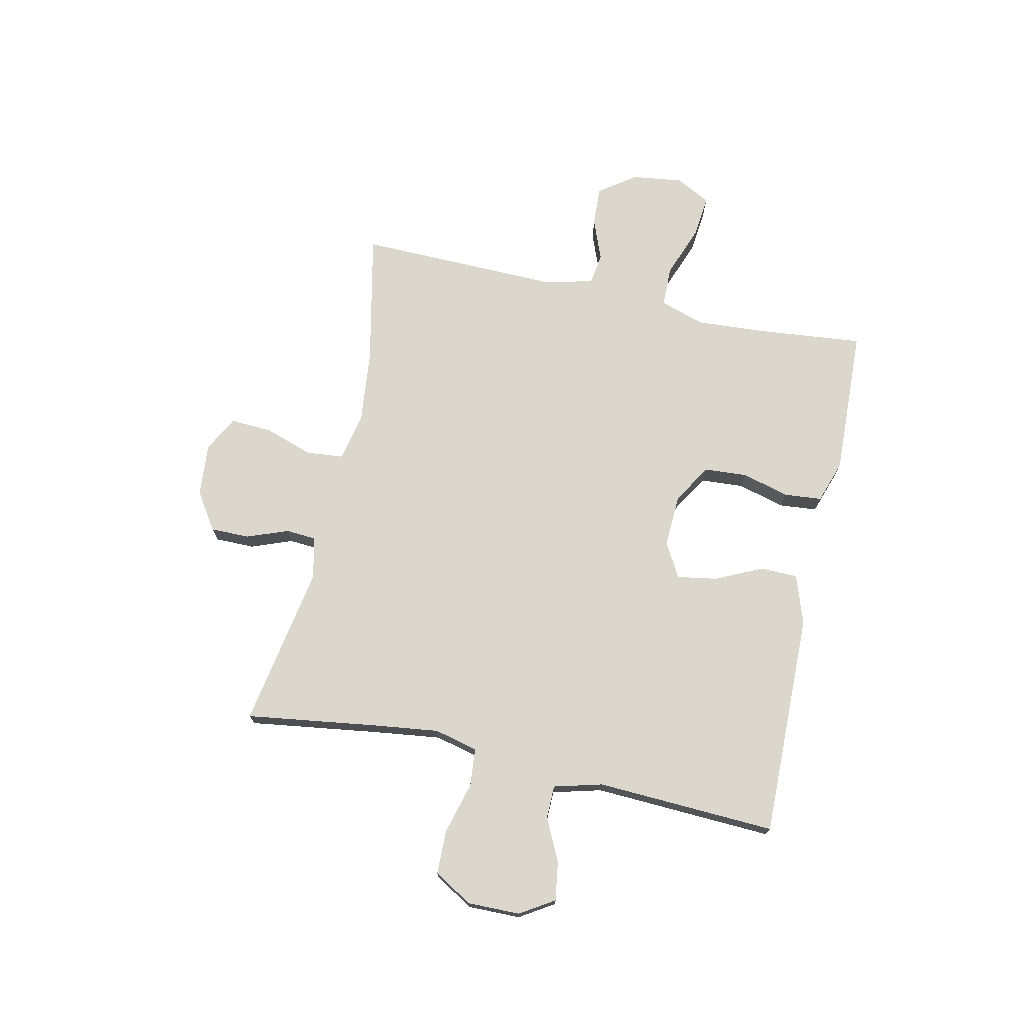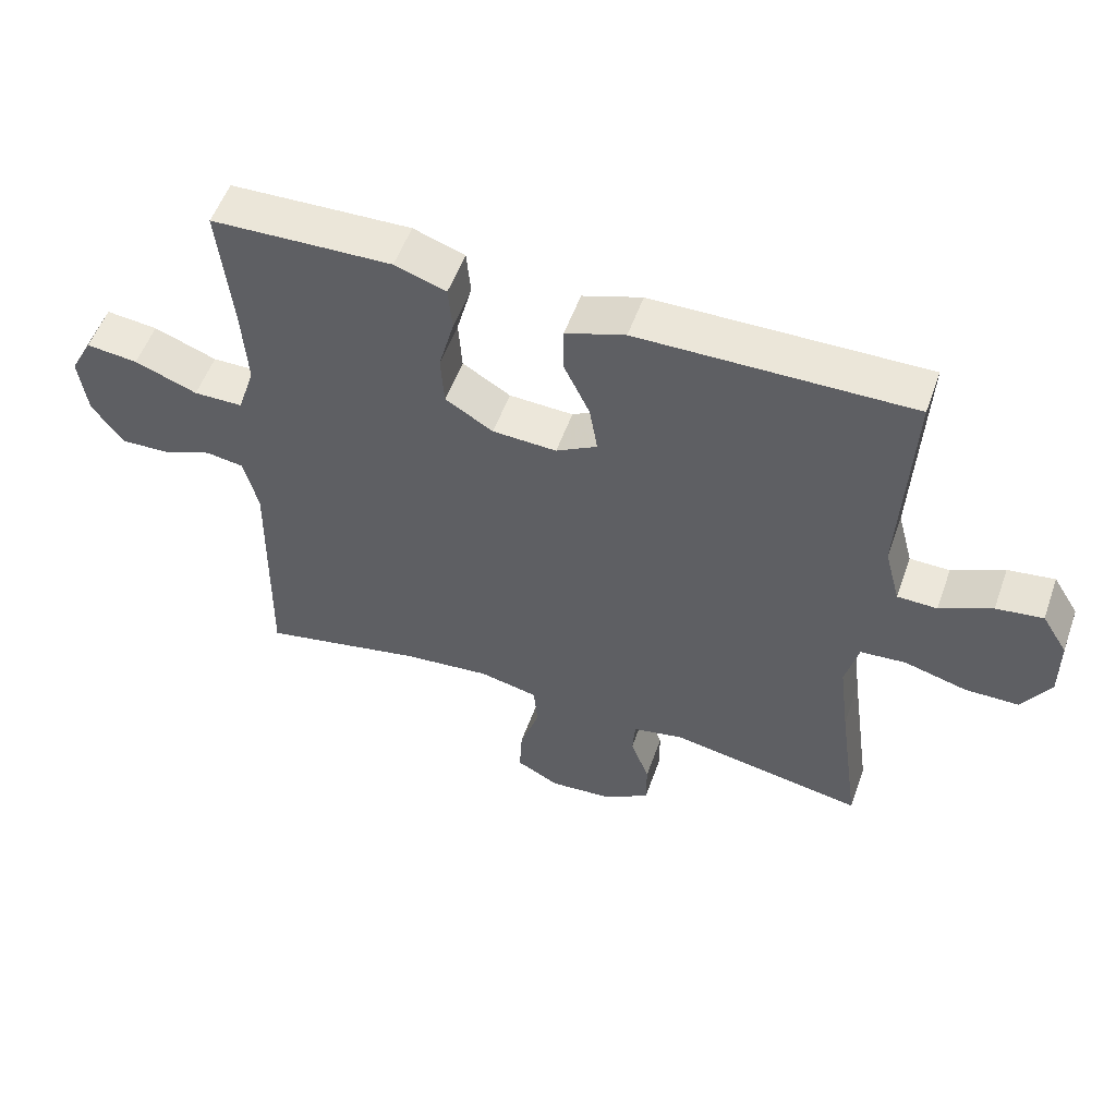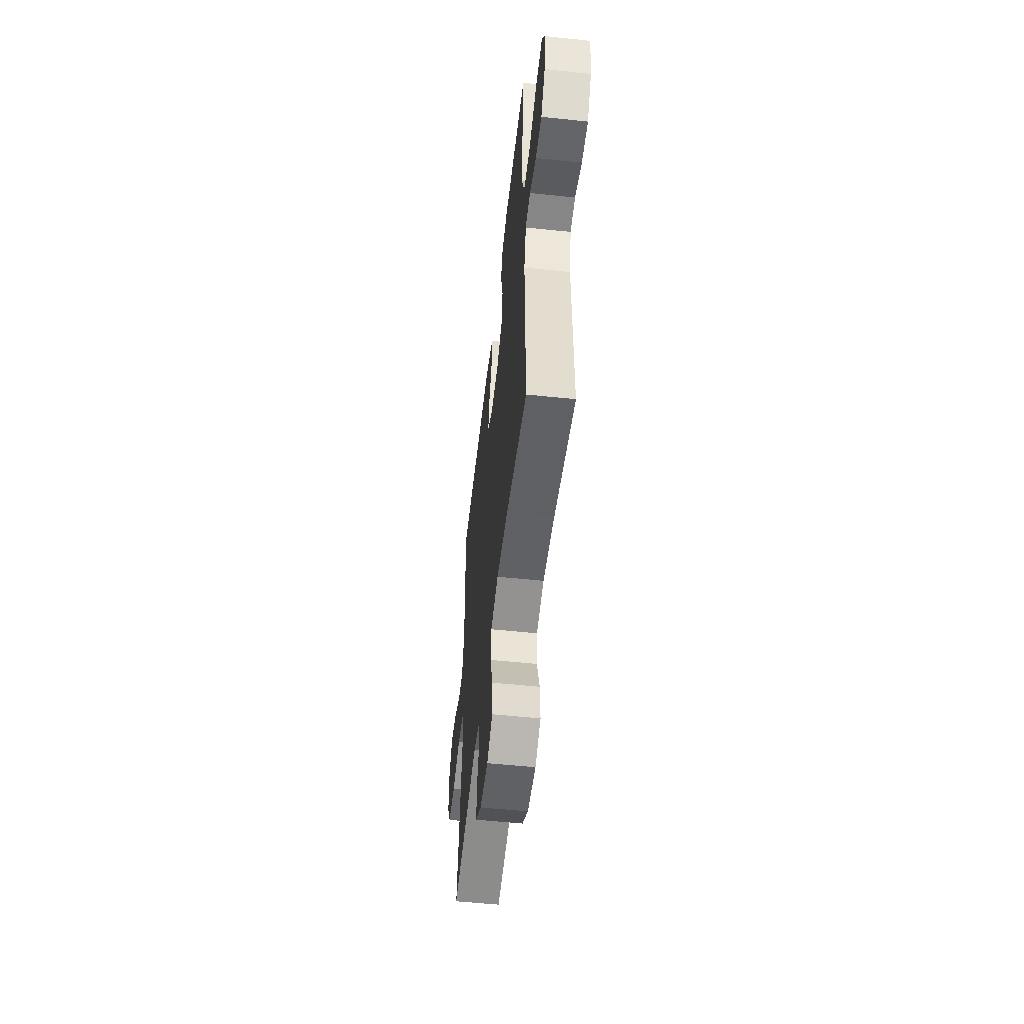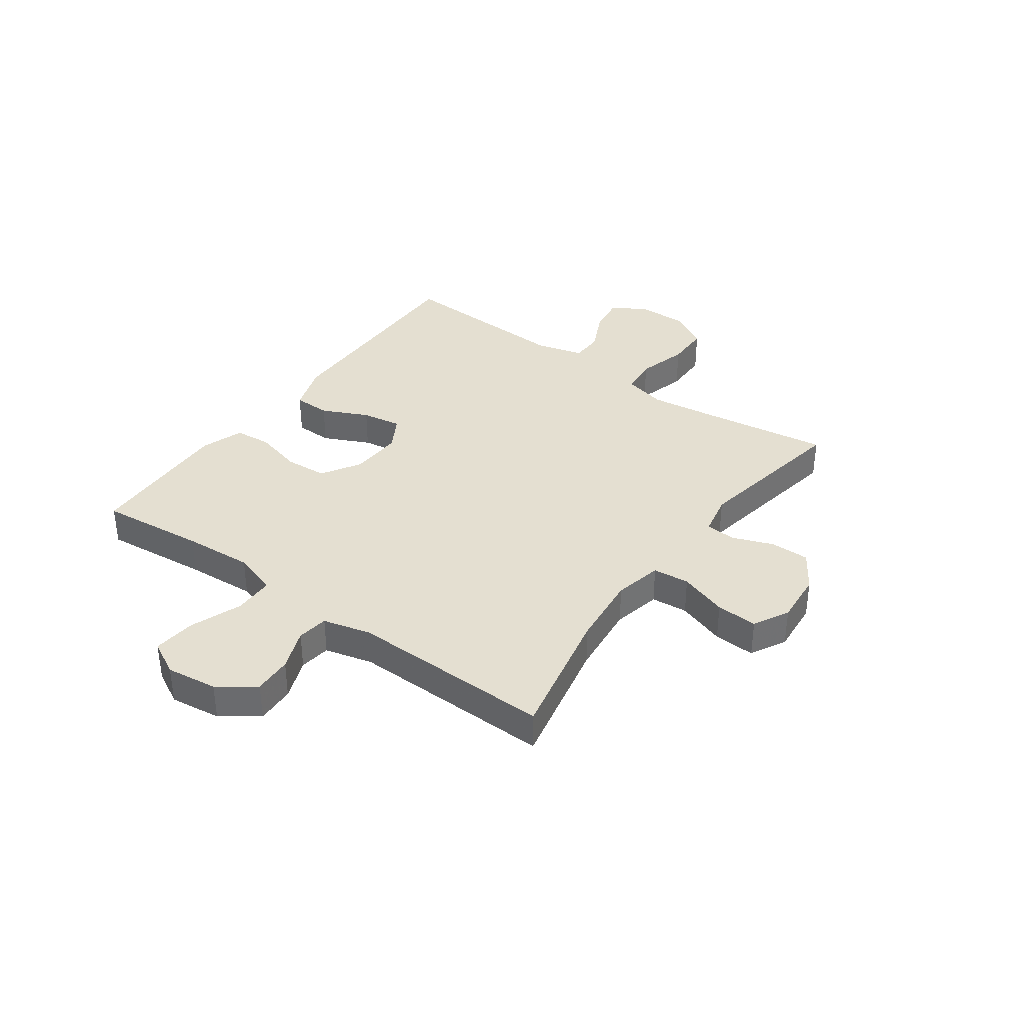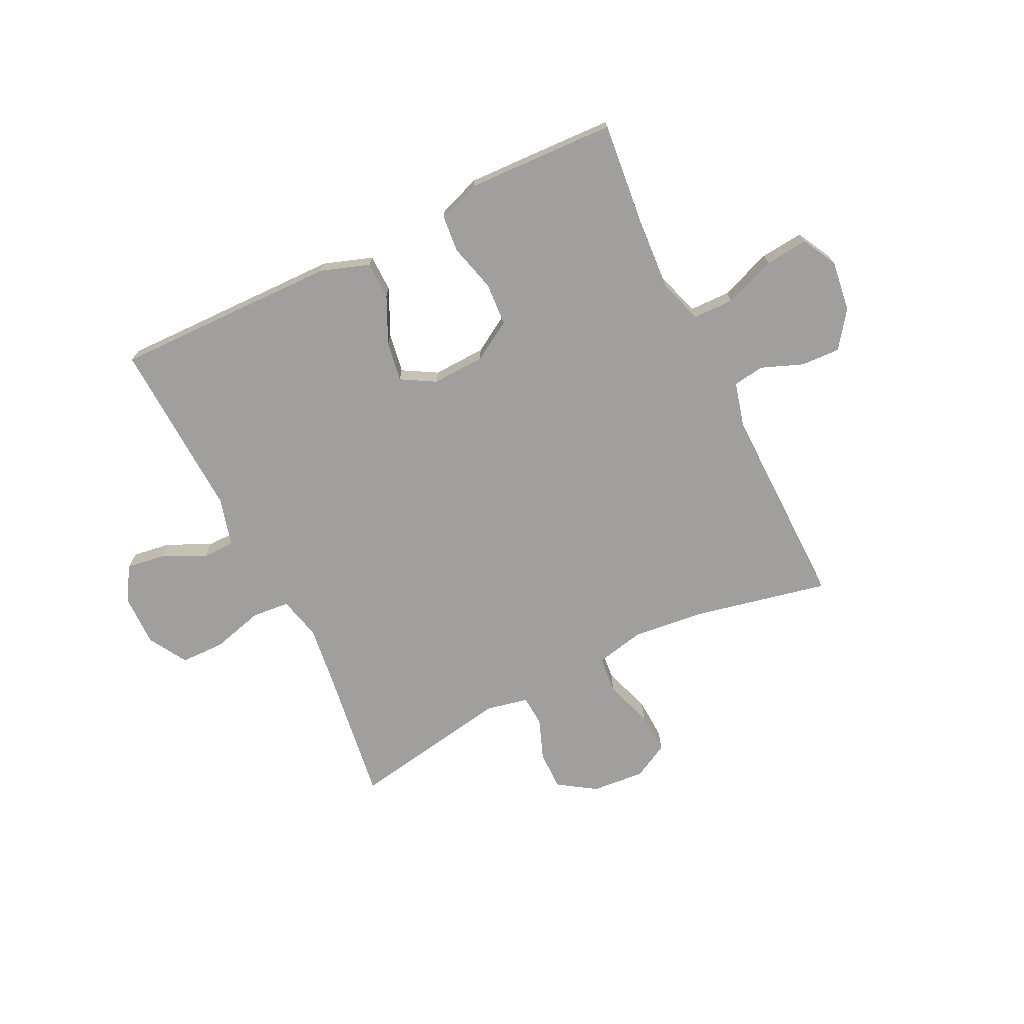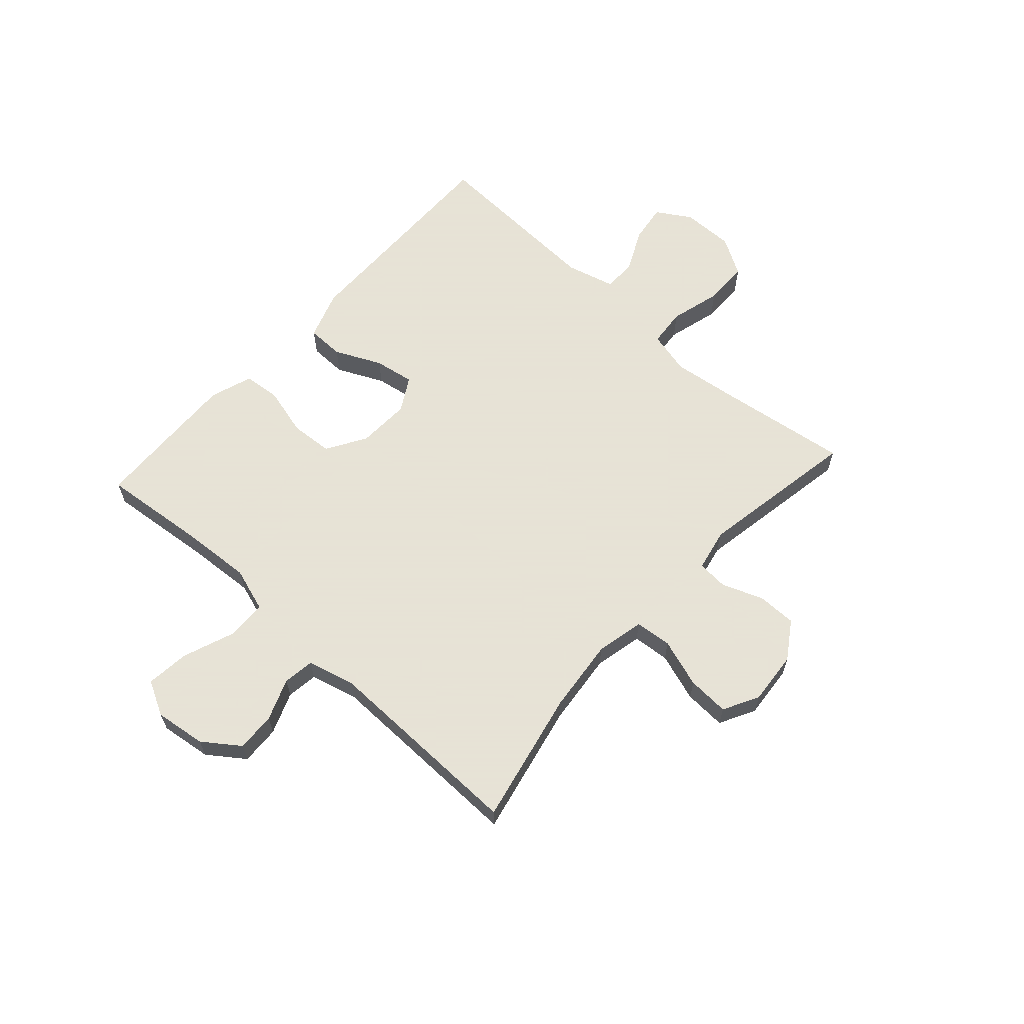
<metadata>
{"format":"obj","ext":"obj","renderer":"f3d","projection":"perspective","resolution":1024,"background":"white","views":[{"elev":72.9,"azim":-77.7,"up":"+Y"},{"elev":54.3,"azim":-160.5,"up":"+Z"},{"elev":-54.1,"azim":83.6,"up":"+Z"},{"elev":36.7,"azim":125.8,"up":"+Y"},{"elev":-71.5,"azim":26.0,"up":"+Y"},{"elev":62.8,"azim":132.1,"up":"+Y"}]}
</metadata>
<code>
v -0.5 0.07 -0.5
v -0.467 0.07 -0.265
v -0.452 0.07 -0.147
v -0.471 0.07 -0.069
v -0.539 0.07 -0.063
v -0.631 0.07 -0.088
v -0.711 0.07 -0.087
v -0.752 0.07 -0.018
v -0.751 0.07 0.076
v -0.713 0.07 0.137
v -0.644 0.07 0.127
v -0.567 0.07 0.09
v -0.508 0.07 0.091
v -0.485 0.07 0.178
v -0.5 0.07 0.5
v -0.234 0.07 0.496
v -0.097 0.07 0.494
v -0.009 0.07 0.464
v -0.008 0.07 0.397
v -0.047 0.07 0.314
v -0.059 0.07 0.242
v 0.002 0.07 0.207
v 0.097 0.07 0.211
v 0.168 0.07 0.254
v 0.173 0.07 0.331
v 0.15 0.07 0.417
v 0.156 0.07 0.484
v 0.232 0.07 0.51
v 0.346 0.07 0.506
v 0.5 0.07 0.5
v 0.481 0.07 0.31
v 0.473 0.07 0.185
v 0.499 0.07 0.105
v 0.572 0.07 0.104
v 0.665 0.07 0.139
v 0.742 0.07 0.147
v 0.775 0.07 0.085
v 0.763 0.07 -0.007
v 0.716 0.07 -0.072
v 0.646 0.07 -0.069
v 0.571 0.07 -0.04
v 0.515 0.07 -0.048
v 0.493 0.07 -0.134
v 0.5 0.07 -0.5
v 0.26 0.07 -0.449
v 0.128 0.07 -0.435
v 0.041 0.07 -0.454
v 0.035 0.07 -0.52
v 0.064 0.07 -0.607
v 0.068 0.07 -0.682
v 0.004 0.07 -0.716
v -0.091 0.07 -0.708
v -0.158 0.07 -0.664
v -0.158 0.07 -0.594
v -0.13 0.07 -0.52
v -0.134 0.07 -0.465
v -0.21 0.07 -0.449
v -0.5 0 -0.5
v -0.467 0 -0.265
v -0.452 0 -0.147
v -0.471 0 -0.069
v -0.539 0 -0.063
v -0.631 0 -0.088
v -0.711 0 -0.087
v -0.752 0 -0.018
v -0.751 0 0.076
v -0.713 0 0.137
v -0.644 0 0.127
v -0.567 0 0.09
v -0.508 0 0.091
v -0.485 0 0.178
v -0.5 0 0.5
v -0.234 0 0.496
v -0.097 0 0.494
v -0.009 0 0.464
v -0.008 0 0.397
v -0.047 0 0.314
v -0.059 0 0.242
v 0.002 0 0.207
v 0.097 0 0.211
v 0.168 0 0.254
v 0.173 0 0.331
v 0.15 0 0.417
v 0.156 0 0.484
v 0.232 0 0.51
v 0.346 0 0.506
v 0.5 0 0.5
v 0.481 0 0.31
v 0.473 0 0.185
v 0.499 0 0.105
v 0.572 0 0.104
v 0.665 0 0.139
v 0.742 0 0.147
v 0.775 0 0.085
v 0.763 0 -0.007
v 0.716 0 -0.072
v 0.646 0 -0.069
v 0.571 0 -0.04
v 0.515 0 -0.048
v 0.493 0 -0.134
v 0.5 0 -0.5
v 0.26 0 -0.449
v 0.128 0 -0.435
v 0.041 0 -0.454
v 0.035 0 -0.52
v 0.064 0 -0.607
v 0.068 0 -0.682
v 0.004 0 -0.716
v -0.091 0 -0.708
v -0.158 0 -0.664
v -0.158 0 -0.594
v -0.13 0 -0.52
v -0.134 0 -0.465
v -0.21 0 -0.449
f 52 53 54 55
f 52 55 56
f 51 52 56
f 48 49 50 51
f 47 48 51 56
f 46 47 56 57
f 43 44 45
f 42 43 45 46
f 38 39 40 41
f 38 41 42
f 37 38 42
f 34 35 36 37
f 33 34 37 42
f 32 33 42 46
f 28 29 30 31
f 25 26 27 28
f 24 25 28 31
f 23 24 31 32
f 17 18 19 20
f 16 17 20 21
f 14 15 16 21
f 13 14 21 22
f 9 10 11 12
f 9 12 13
f 8 9 13
f 5 6 7 8
f 4 5 8 13
f 3 4 13 22
f 57 1 2
f 23 32 46 57
f 22 23 57
f 2 3 22 57
f 112 111 110 109
f 113 112 109
f 113 109 108
f 108 107 106 105
f 113 108 105 104
f 114 113 104 103
f 102 101 100
f 103 102 100 99
f 98 97 96 95
f 99 98 95
f 99 95 94
f 94 93 92 91
f 99 94 91 90
f 103 99 90 89
f 88 87 86 85
f 85 84 83 82
f 88 85 82 81
f 89 88 81 80
f 77 76 75 74
f 78 77 74 73
f 78 73 72 71
f 79 78 71 70
f 69 68 67 66
f 70 69 66
f 70 66 65
f 65 64 63 62
f 70 65 62 61
f 79 70 61 60
f 59 58 114
f 114 103 89 80
f 114 80 79
f 114 79 60 59
f 1 58 59 2
f 2 59 60 3
f 3 60 61 4
f 4 61 62 5
f 5 62 63 6
f 6 63 64 7
f 7 64 65 8
f 8 65 66 9
f 9 66 67 10
f 10 67 68 11
f 11 68 69 12
f 12 69 70 13
f 13 70 71 14
f 14 71 72 15
f 15 72 73 16
f 16 73 74 17
f 17 74 75 18
f 18 75 76 19
f 19 76 77 20
f 20 77 78 21
f 21 78 79 22
f 22 79 80 23
f 23 80 81 24
f 24 81 82 25
f 25 82 83 26
f 26 83 84 27
f 27 84 85 28
f 28 85 86 29
f 29 86 87 30
f 30 87 88 31
f 31 88 89 32
f 32 89 90 33
f 33 90 91 34
f 34 91 92 35
f 35 92 93 36
f 36 93 94 37
f 37 94 95 38
f 38 95 96 39
f 39 96 97 40
f 40 97 98 41
f 41 98 99 42
f 42 99 100 43
f 43 100 101 44
f 44 101 102 45
f 45 102 103 46
f 46 103 104 47
f 47 104 105 48
f 48 105 106 49
f 49 106 107 50
f 50 107 108 51
f 51 108 109 52
f 52 109 110 53
f 53 110 111 54
f 54 111 112 55
f 55 112 113 56
f 56 113 114 57
f 57 114 58 1

</code>
